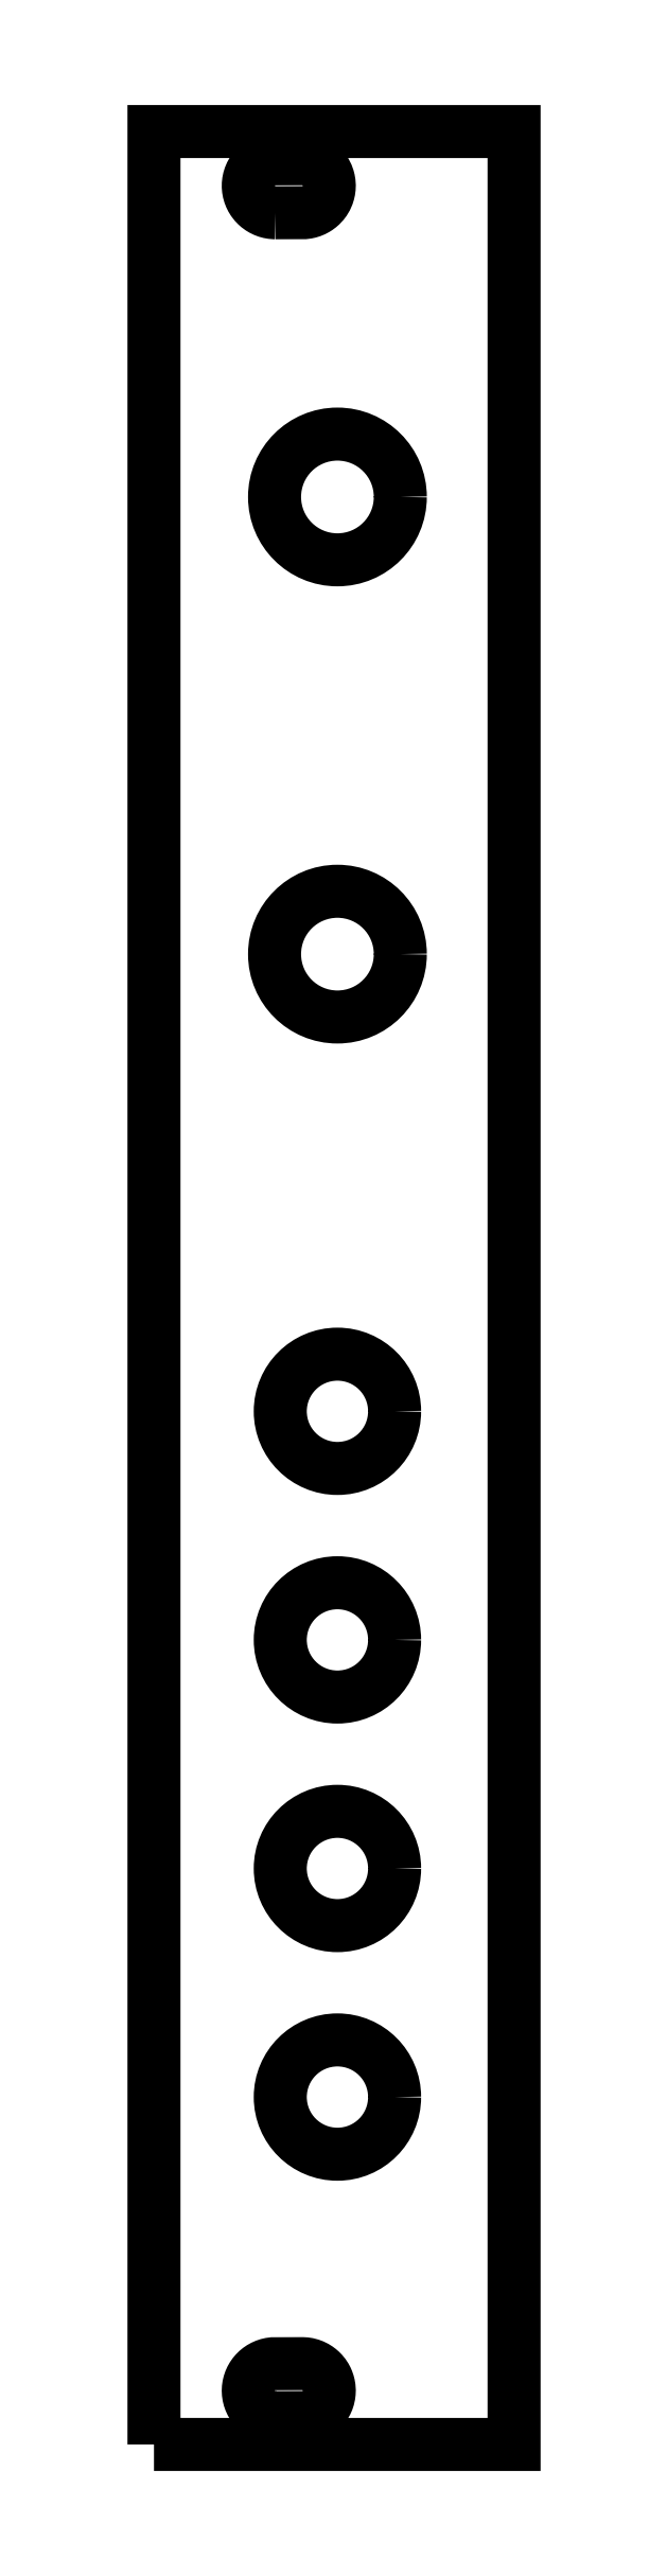
<metadata>
{"format":"dxf","ext":"dxf","renderer":"ezdxf+matplotlib","layout":"modelspace","background":"white","min_lineweight":24,"dpi":150}
</metadata>
<code>
0
SECTION
2
ENTITIES
0
INSERT
8
SCREWS
2
BLOCK_2
10
-92.57
20
-83.78
30
0
0
INSERT
8
SCREWS
2
BLOCK_3
10
-92.57
20
-83.78
30
0
0
LWPOLYLINE
8
0
90
        4
70
     1
43
0
10
-0.1813
20
0.5015
91
        2
10
19.82
20
0.5002
10
19.82
20
129
10
-0.1813
20
129
91
        1
0
CIRCLE
8
0
10
10.01
20
108.7
30
0
40
3.493
0
CIRCLE
8
0
10
10.01
20
83.3
30
0
40
3.493
0
CIRCLE
8
0
10
10.01
20
57.9
30
0
40
3.175
0
CIRCLE
8
0
10
10.01
20
45.2
30
0
40
3.175
0
CIRCLE
8
0
10
10.01
20
32.5
30
0
40
3.175
0
CIRCLE
8
0
10
10.01
20
19.8
30
0
40
3.175
0
ENDSEC
0
EOF

</code>
